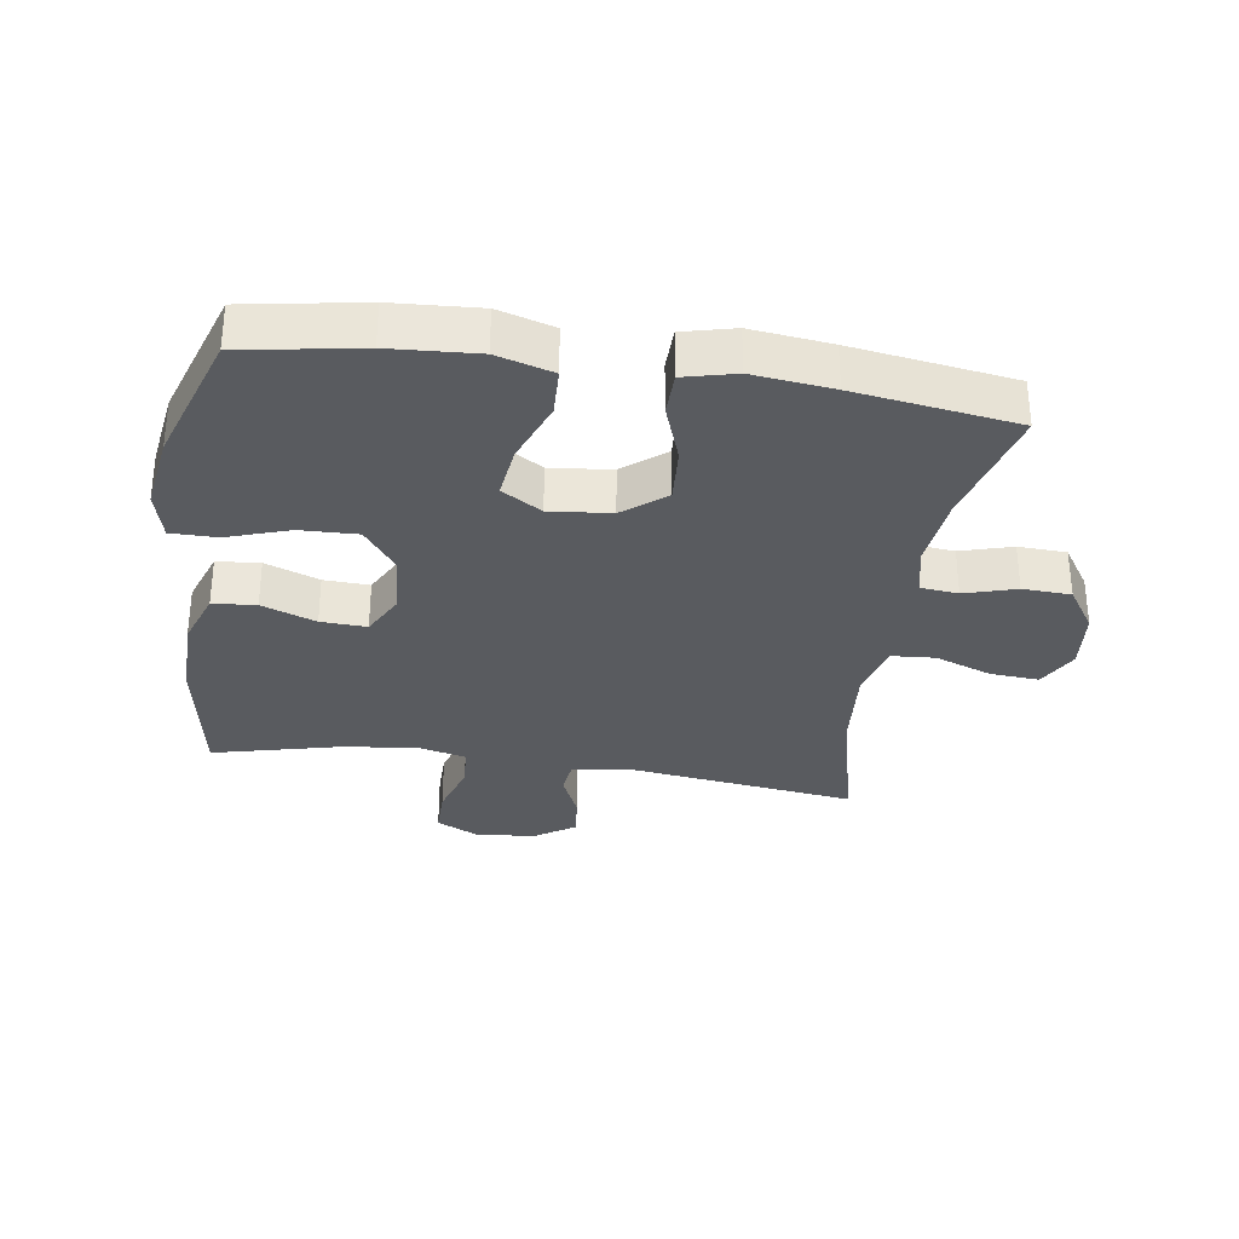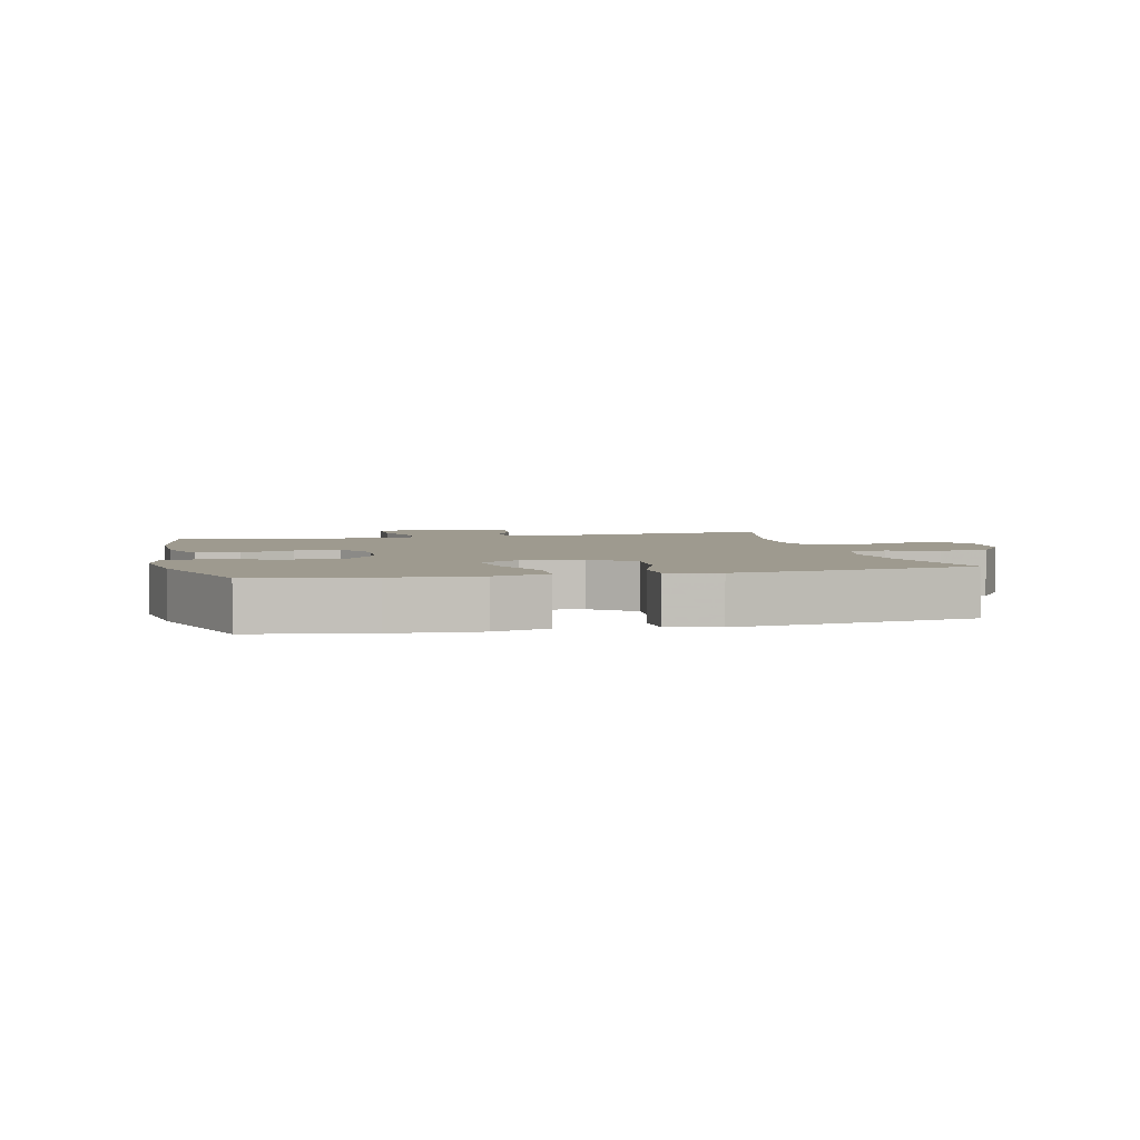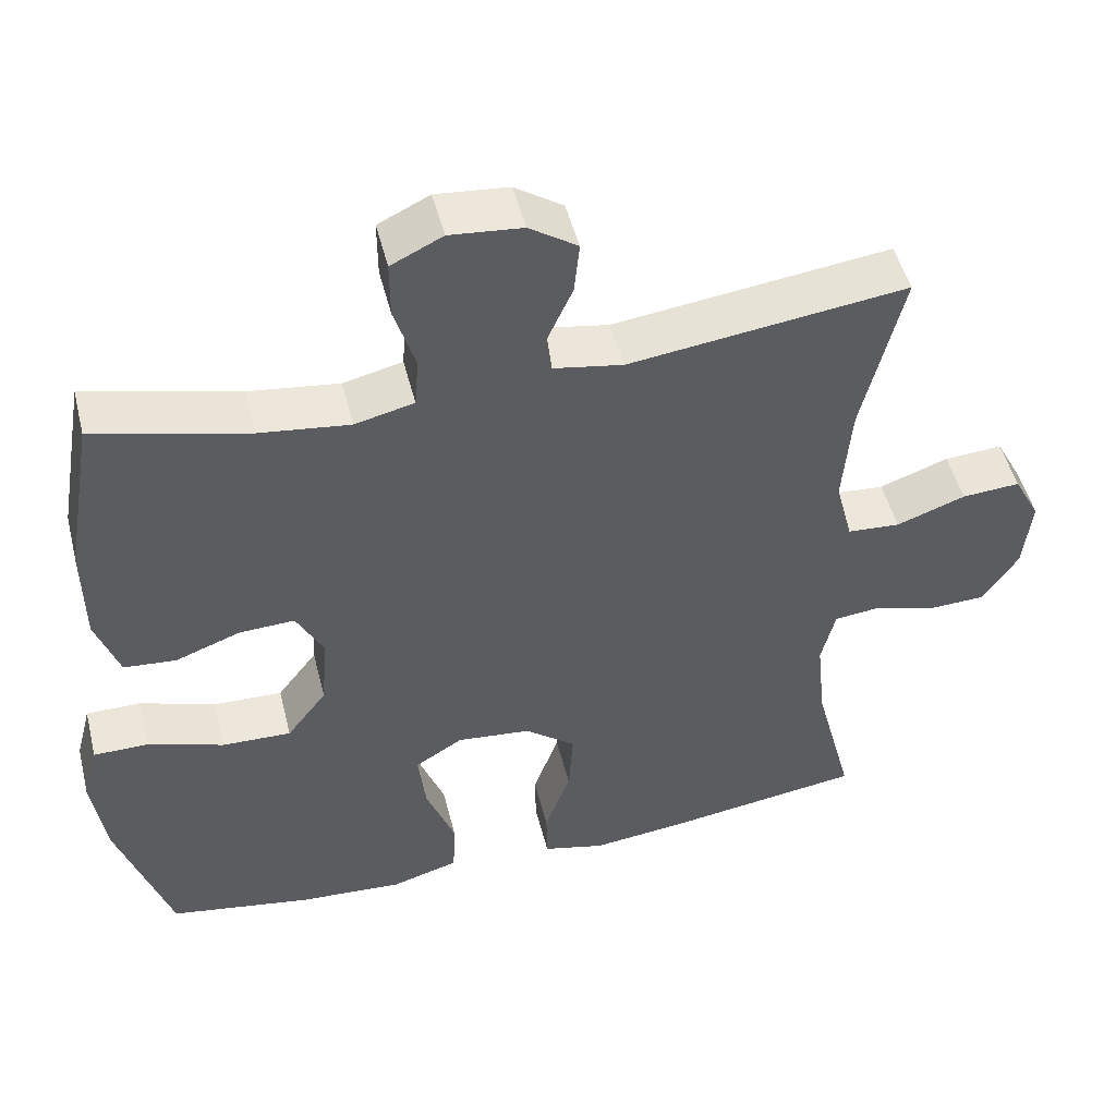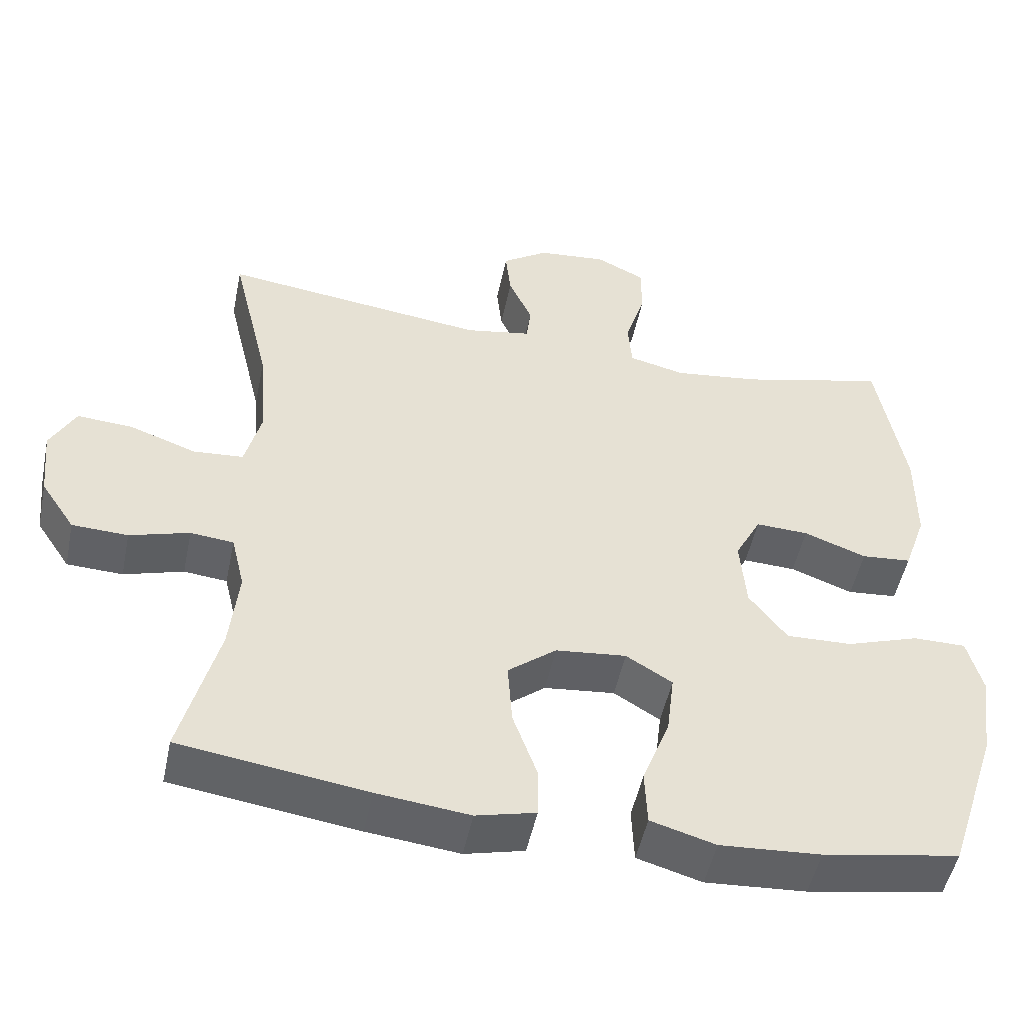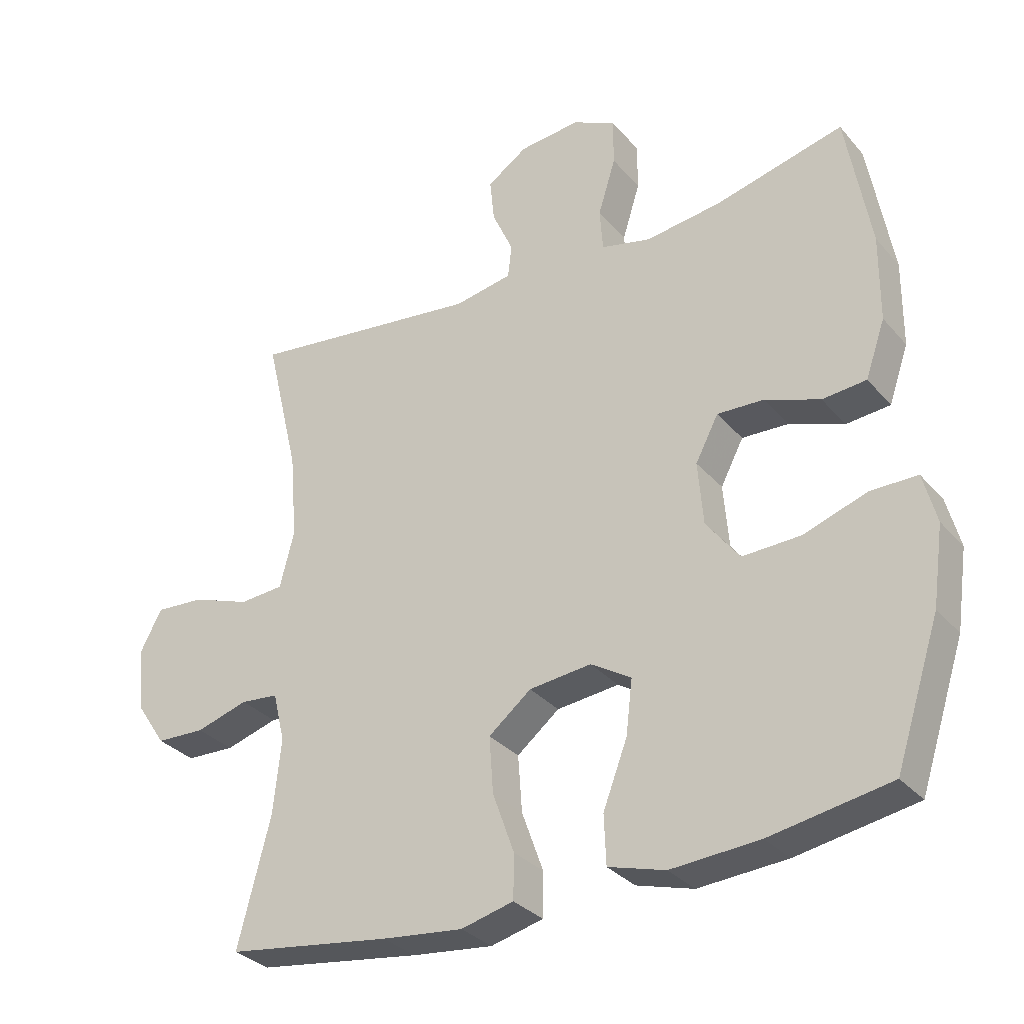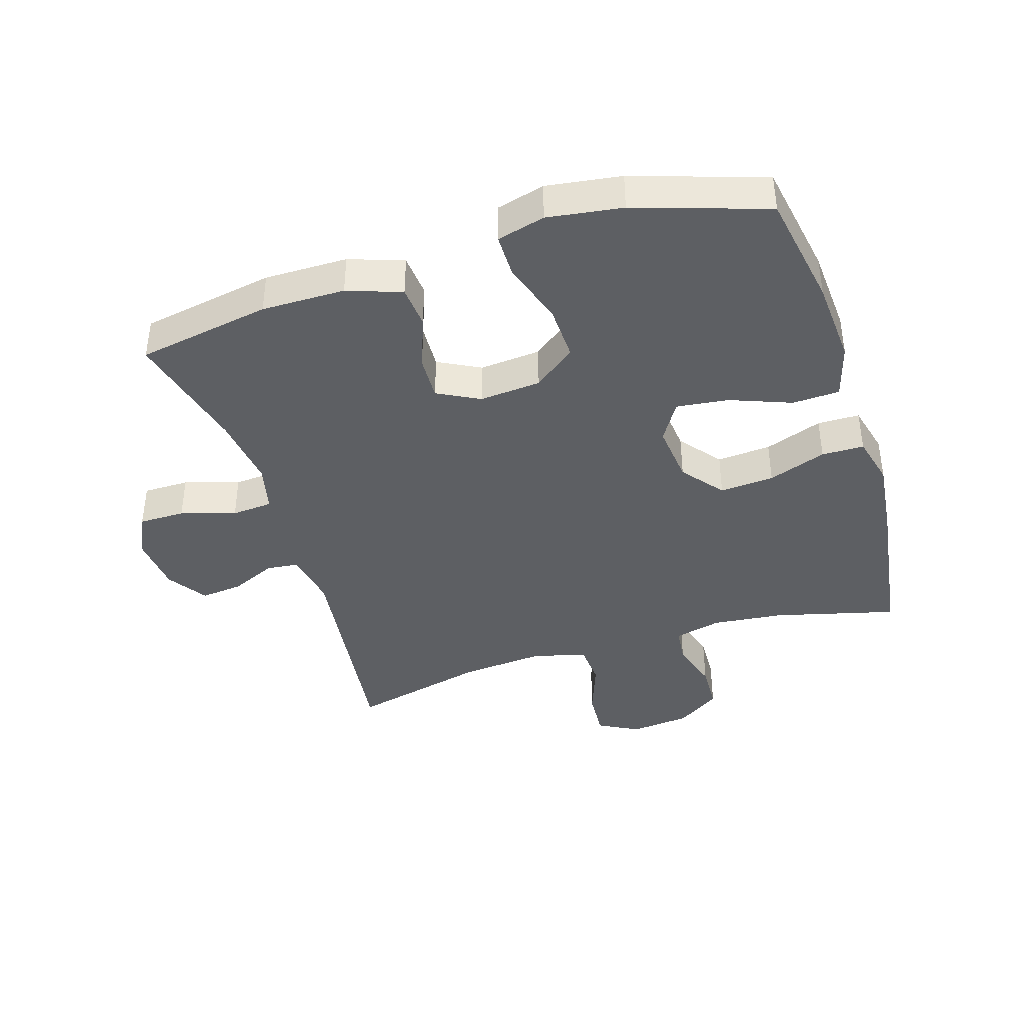
<metadata>
{"format":"obj","ext":"obj","renderer":"f3d","projection":"perspective","resolution":1024,"background":"white","views":[{"elev":-32.1,"azim":171.3,"up":"+Y"},{"elev":3.7,"azim":166.6,"up":"+Y"},{"elev":49.5,"azim":166.0,"up":"+Z"},{"elev":-50.2,"azim":-11.7,"up":"+Z"},{"elev":-31.6,"azim":33.3,"up":"+Z"},{"elev":-40.4,"azim":107.4,"up":"+Y"}]}
</metadata>
<code>
v 0.5 0.07 0.5
v 0.537 0.07 0.288
v 0.536 0.07 0.156
v 0.506 0.07 0.07
v 0.439 0.07 0.064
v 0.355 0.07 0.095
v 0.284 0.07 0.098
v 0.249 0.07 0.031
v 0.257 0.07 -0.066
v 0.308 0.07 -0.133
v 0.397 0.07 -0.13
v 0.494 0.07 -0.097
v 0.565 0.07 -0.097
v 0.585 0.07 -0.173
v 0.568 0.07 -0.292
v 0.5 0.07 -0.5
v 0.317 0.07 -0.532
v 0.182 0.07 -0.541
v 0.095 0.07 -0.516
v 0.092 0.07 -0.441
v 0.129 0.07 -0.344
v 0.139 0.07 -0.261
v 0.077 0.07 -0.223
v -0.018 0.07 -0.233
v -0.083 0.07 -0.285
v -0.077 0.07 -0.371
v -0.044 0.07 -0.463
v -0.045 0.07 -0.53
v -0.125 0.07 -0.55
v -0.249 0.07 -0.536
v -0.5 0.07 -0.5
v -0.45 0.07 -0.307
v -0.438 0.07 -0.193
v -0.456 0.07 -0.118
v -0.514 0.07 -0.112
v -0.594 0.07 -0.136
v -0.669 0.07 -0.133
v -0.715 0.07 -0.064
v -0.725 0.07 0.032
v -0.691 0.07 0.096
v -0.616 0.07 0.091
v -0.527 0.07 0.059
v -0.459 0.07 0.064
v -0.437 0.07 0.15
v -0.448 0.07 0.282
v -0.5 0.07 0.5
v -0.143 0.07 0.455
v -0.054 0.07 0.471
v -0.048 0.07 0.522
v -0.08 0.07 0.593
v -0.087 0.07 0.66
v -0.025 0.07 0.702
v 0.068 0.07 0.711
v 0.134 0.07 0.679
v 0.134 0.07 0.606
v 0.107 0.07 0.519
v 0.112 0.07 0.454
v 0.188 0.07 0.436
v 0.304 0.07 0.451
v 0.5 0 0.5
v 0.537 0 0.288
v 0.536 0 0.156
v 0.506 0 0.07
v 0.439 0 0.064
v 0.355 0 0.095
v 0.284 0 0.098
v 0.249 0 0.031
v 0.257 0 -0.066
v 0.308 0 -0.133
v 0.397 0 -0.13
v 0.494 0 -0.097
v 0.565 0 -0.097
v 0.585 0 -0.173
v 0.568 0 -0.292
v 0.5 0 -0.5
v 0.317 0 -0.532
v 0.182 0 -0.541
v 0.095 0 -0.516
v 0.092 0 -0.441
v 0.129 0 -0.344
v 0.139 0 -0.261
v 0.077 0 -0.223
v -0.018 0 -0.233
v -0.083 0 -0.285
v -0.077 0 -0.371
v -0.044 0 -0.463
v -0.045 0 -0.53
v -0.125 0 -0.55
v -0.249 0 -0.536
v -0.5 0 -0.5
v -0.45 0 -0.307
v -0.438 0 -0.193
v -0.456 0 -0.118
v -0.514 0 -0.112
v -0.594 0 -0.136
v -0.669 0 -0.133
v -0.715 0 -0.064
v -0.725 0 0.032
v -0.691 0 0.096
v -0.616 0 0.091
v -0.527 0 0.059
v -0.459 0 0.064
v -0.437 0 0.15
v -0.448 0 0.282
v -0.5 0 0.5
v -0.143 0 0.455
v -0.054 0 0.471
v -0.048 0 0.522
v -0.08 0 0.593
v -0.087 0 0.66
v -0.025 0 0.702
v 0.068 0 0.711
v 0.134 0 0.679
v 0.134 0 0.606
v 0.107 0 0.519
v 0.112 0 0.454
v 0.188 0 0.436
v 0.304 0 0.451
f 53 54 55 56
f 53 56 57
f 52 53 57
f 49 50 51 52
f 48 49 52 57
f 47 48 57 58
f 45 46 47
f 44 45 47 58
f 39 40 41 42
f 39 42 43
f 38 39 43
f 35 36 37 38
f 34 35 38 43
f 33 34 43 44
f 29 30 31 32
f 29 32 33
f 26 27 28 29
f 25 26 29 33
f 24 25 33 44
f 18 19 20 21
f 18 21 22
f 17 18 22
f 16 17 22
f 15 16 22
f 14 15 22 23
f 11 12 13 14
f 10 11 14 23
f 3 4 5 6
f 3 6 7
f 59 1 2 3
f 59 3 7
f 58 59 7 8
f 44 58 8 9
f 23 24 44
f 9 10 23 44
f 115 114 113 112
f 116 115 112
f 116 112 111
f 111 110 109 108
f 116 111 108 107
f 117 116 107 106
f 106 105 104
f 117 106 104 103
f 101 100 99 98
f 102 101 98
f 102 98 97
f 97 96 95 94
f 102 97 94 93
f 103 102 93 92
f 91 90 89 88
f 92 91 88
f 88 87 86 85
f 92 88 85 84
f 103 92 84 83
f 80 79 78 77
f 81 80 77
f 81 77 76
f 81 76 75
f 81 75 74
f 82 81 74 73
f 73 72 71 70
f 82 73 70 69
f 65 64 63 62
f 66 65 62
f 62 61 60 118
f 66 62 118
f 67 66 118 117
f 68 67 117 103
f 103 83 82
f 103 82 69 68
f 1 60 61 2
f 2 61 62 3
f 3 62 63 4
f 4 63 64 5
f 5 64 65 6
f 6 65 66 7
f 7 66 67 8
f 8 67 68 9
f 9 68 69 10
f 10 69 70 11
f 11 70 71 12
f 12 71 72 13
f 13 72 73 14
f 14 73 74 15
f 15 74 75 16
f 16 75 76 17
f 17 76 77 18
f 18 77 78 19
f 19 78 79 20
f 20 79 80 21
f 21 80 81 22
f 22 81 82 23
f 23 82 83 24
f 24 83 84 25
f 25 84 85 26
f 26 85 86 27
f 27 86 87 28
f 28 87 88 29
f 29 88 89 30
f 30 89 90 31
f 31 90 91 32
f 32 91 92 33
f 33 92 93 34
f 34 93 94 35
f 35 94 95 36
f 36 95 96 37
f 37 96 97 38
f 38 97 98 39
f 39 98 99 40
f 40 99 100 41
f 41 100 101 42
f 42 101 102 43
f 43 102 103 44
f 44 103 104 45
f 45 104 105 46
f 46 105 106 47
f 47 106 107 48
f 48 107 108 49
f 49 108 109 50
f 50 109 110 51
f 51 110 111 52
f 52 111 112 53
f 53 112 113 54
f 54 113 114 55
f 55 114 115 56
f 56 115 116 57
f 57 116 117 58
f 58 117 118 59
f 59 118 60 1

</code>
